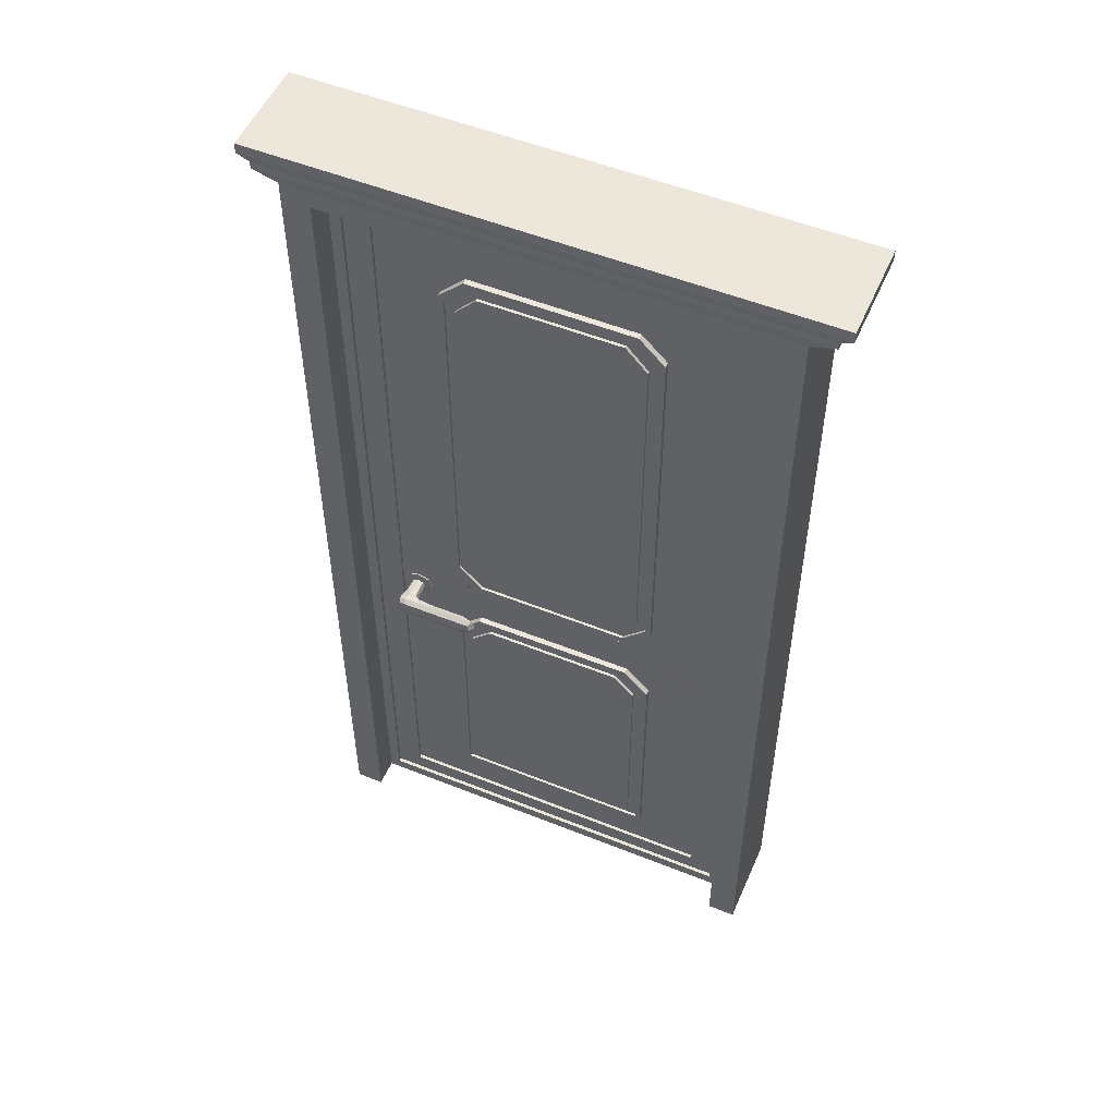
<metadata>
{"format":"obj","ext":"obj","renderer":"f3d","projection":"perspective","resolution":1024,"background":"white","views":[{"elev":52.8,"azim":23.3,"up":"+Y"}]}
</metadata>
<code>
o DoorFrame_Cube.010
v -0.6694 0.01518 0.1579
v -0.6694 2.993 0.1579
v 0.6623 0.01518 0.1579
v 0.6623 2.993 0.1579
v -0.6694 0.9687 0.1579
v 0.6623 0.9687 0.1579
v -0.7606 0.01518 0.1579
v 0.7536 3.05 0.1579
v -0.7606 0.9687 0.1579
v -0.7606 3.05 0.1579
v 0.7536 0.01518 0.1579
v 0.7536 0.9687 0.1579
v 0.8326 3.077 0.1617
v -0.8396 3.077 0.1617
v 0.8326 3.101 0.1617
v -0.8396 3.101 0.1617
v 0.8708 3.121 0.1652
v -0.8778 3.121 0.1652
v 0.8708 3.155 0.1652
v -0.8778 3.155 0.1652
v -0.6694 0.01518 -0.1413
v -0.6694 2.993 -0.1413
v 0.6623 0.01518 -0.1413
v 0.6623 2.993 -0.1413
v 0.6623 0.9687 0.008277
v -0.6694 0.9687 -0.1413
v -0.6694 0.01518 0.008277
v -0.6694 2.993 0.008277
v 0.6623 0.01518 0.008277
v 0.6623 2.993 0.008277
v 0.6623 0.9687 -0.1413
v -0.6694 0.9687 0.008277
v -0.7606 0.01518 0.008277
v -0.7606 0.01518 -0.1413
v 0.7536 3.05 0.008277
v 0.7536 3.05 -0.1413
v 0.7536 0.9687 0.008277
v -0.7606 0.9687 -0.1413
v -0.7606 3.05 -0.1413
v -0.7606 0.9687 0.008277
v -0.7606 3.05 0.008277
v 0.7536 0.01518 -0.1413
v 0.7536 0.01518 0.008277
v 0.7536 0.9687 -0.1413
v 0.8326 3.077 0.008277
v 0.8326 3.077 -0.1451
v -0.8396 3.077 -0.1451
v -0.8396 3.077 0.008277
v 0.8326 3.101 0.008277
v 0.8326 3.101 -0.1451
v -0.8396 3.101 -0.1451
v -0.8396 3.101 0.008277
v 0.8708 3.121 0.008277
v 0.8708 3.121 -0.1486
v -0.8778 3.121 -0.1486
v -0.8778 3.121 0.008277
v 0.8708 3.155 0.008277
v 0.8708 3.155 -0.1486
v -0.8778 3.155 -0.1486
v -0.8778 3.155 0.008277
f 2 5 32 28
f 25 6 4 30
f 29 3 6 25
f 30 4 2 28
f 5 1 27 32
f 10 41 40 9
f 37 35 8 12
f 43 37 12 11
f 41 10 14 48
f 9 40 33 7
f 27 1 7 33
f 3 29 43 11
f 5 2 10 9
f 2 4 8 10
f 4 6 12 8
f 6 3 11 12
f 1 5 9 7
f 48 14 16 52
f 10 8 13 14
f 8 35 45 13
f 16 15 17 18
f 13 45 49 15
f 14 13 15 16
f 18 17 19 20
f 52 16 18 56
f 15 49 53 17
f 57 60 20 19
f 56 18 20 60
f 17 53 57 19
f 22 28 32 26
f 25 30 24 31
f 29 25 31 23
f 30 28 22 24
f 26 32 27 21
f 39 38 40 41
f 37 44 36 35
f 43 42 44 37
f 41 48 47 39
f 38 34 33 40
f 27 33 34 21
f 23 42 43 29
f 26 38 39 22
f 22 39 36 24
f 24 36 44 31
f 31 44 42 23
f 21 34 38 26
f 48 52 51 47
f 39 47 46 36
f 36 46 45 35
f 51 55 54 50
f 46 50 49 45
f 47 51 50 46
f 55 59 58 54
f 52 56 55 51
f 50 54 53 49
f 57 58 59 60
f 56 60 59 55
f 54 58 57 53
o DoorHandle_Cube.009
v -0.4662 1.24 0.1133
v -0.4936 1.207 0.1448
v -0.5209 1.24 0.1133
v -0.4936 1.212 0.1133
v -0.4936 1.267 0.1133
v -0.4936 1.24 0.1659
v -0.526 1.24 0.1448
v -0.4936 1.272 0.1448
v -0.2932 1.272 0.1448
v -0.2447 1.24 0.1448
v -0.2932 1.24 0.1659
v -0.2932 1.24 0.1237
v -0.2932 1.207 0.1448
v -0.4014 1.207 0.1448
v -0.4014 1.24 0.1237
v -0.4014 1.24 0.1659
v -0.4014 1.272 0.1448
v -0.517 1.24 0.09567
v -0.4701 1.24 0.09567
v -0.4936 1.216 0.09567
v -0.4936 1.263 0.09567
v -0.5248 1.24 0.1264
v -0.4475 1.24 0.1211
v -0.4936 1.209 0.1264
v -0.4936 1.271 0.1264
v -0.4731 1.26 0.1133
v -0.4731 1.219 0.1133
v -0.5141 1.219 0.1133
v -0.5141 1.26 0.1133
v -0.5179 1.24 0.1607
v -0.4543 1.24 0.1659
v -0.4936 1.215 0.1607
v -0.4936 1.264 0.1607
v -0.4543 1.207 0.1448
v -0.5179 1.215 0.1448
v -0.5179 1.264 0.1448
v -0.4543 1.272 0.1448
v -0.2568 1.24 0.129
v -0.2568 1.24 0.1607
v -0.2568 1.215 0.1448
v -0.2568 1.264 0.1448
v -0.2932 1.264 0.1607
v -0.4014 1.264 0.129
v -0.2932 1.215 0.1607
v -0.4014 1.215 0.129
v -0.4014 1.264 0.1607
v -0.2932 1.264 0.129
v -0.4014 1.215 0.1607
v -0.2932 1.215 0.129
v -0.3445 1.207 0.1448
v -0.3445 1.24 0.1237
v -0.3445 1.24 0.1659
v -0.3445 1.272 0.1448
v -0.5112 1.222 0.09567
v -0.5112 1.257 0.09567
v -0.476 1.222 0.09567
v -0.476 1.257 0.09567
v -0.517 1.216 0.1264
v -0.517 1.263 0.1264
v -0.4574 1.266 0.1254
v -0.4574 1.213 0.1254
v -0.5116 1.222 0.1566
v -0.5116 1.258 0.1566
v -0.4543 1.264 0.1607
v -0.4543 1.215 0.1607
v -0.2662 1.258 0.1331
v -0.2662 1.222 0.1331
v -0.2662 1.258 0.1566
v -0.2662 1.222 0.1566
v -0.3445 1.264 0.1607
v -0.3445 1.264 0.129
v -0.3445 1.215 0.1607
v -0.3445 1.215 0.129
v -0.4662 1.24 -0.1014
v -0.4936 1.207 -0.1329
v -0.5209 1.24 -0.1014
v -0.4936 1.212 -0.1014
v -0.4936 1.267 -0.1014
v -0.4936 1.24 -0.154
v -0.526 1.24 -0.1329
v -0.4936 1.272 -0.1329
v -0.2932 1.272 -0.1329
v -0.2447 1.24 -0.1329
v -0.2932 1.24 -0.154
v -0.2932 1.24 -0.1118
v -0.2932 1.207 -0.1329
v -0.4014 1.207 -0.1329
v -0.4014 1.24 -0.1118
v -0.4014 1.24 -0.154
v -0.4014 1.272 -0.1329
v -0.517 1.24 -0.08373
v -0.4701 1.24 -0.08373
v -0.4936 1.216 -0.08373
v -0.4936 1.263 -0.08373
v -0.5248 1.24 -0.1145
v -0.4475 1.24 -0.1092
v -0.4936 1.209 -0.1145
v -0.4936 1.271 -0.1145
v -0.4731 1.26 -0.1014
v -0.4731 1.219 -0.1014
v -0.5141 1.219 -0.1014
v -0.5141 1.26 -0.1014
v -0.5179 1.24 -0.1487
v -0.4543 1.24 -0.154
v -0.4936 1.215 -0.1487
v -0.4936 1.264 -0.1487
v -0.4543 1.207 -0.1329
v -0.5179 1.215 -0.1329
v -0.5179 1.264 -0.1329
v -0.4543 1.272 -0.1329
v -0.2568 1.24 -0.1171
v -0.2568 1.24 -0.1487
v -0.2568 1.215 -0.1329
v -0.2568 1.264 -0.1329
v -0.2932 1.264 -0.1487
v -0.4014 1.264 -0.1171
v -0.2932 1.215 -0.1487
v -0.4014 1.215 -0.1171
v -0.4014 1.264 -0.1487
v -0.2932 1.264 -0.1171
v -0.4014 1.215 -0.1487
v -0.2932 1.215 -0.1171
v -0.3445 1.207 -0.1329
v -0.3445 1.24 -0.1118
v -0.3445 1.24 -0.154
v -0.3445 1.272 -0.1329
v -0.5112 1.222 -0.08373
v -0.5112 1.257 -0.08373
v -0.476 1.222 -0.08373
v -0.476 1.257 -0.08373
v -0.517 1.216 -0.1145
v -0.517 1.263 -0.1145
v -0.4574 1.266 -0.1135
v -0.4574 1.213 -0.1135
v -0.5116 1.222 -0.1446
v -0.5116 1.258 -0.1446
v -0.4543 1.264 -0.1487
v -0.4543 1.215 -0.1487
v -0.2662 1.258 -0.1212
v -0.2662 1.222 -0.1212
v -0.2662 1.258 -0.1446
v -0.2662 1.222 -0.1446
v -0.3445 1.264 -0.1487
v -0.3445 1.264 -0.1171
v -0.3445 1.215 -0.1487
v -0.3445 1.215 -0.1171
v -0.5164 1.24 0.05082
v -0.4708 1.24 0.05082
v -0.4936 1.217 0.05082
v -0.4936 1.263 0.05082
v -0.5107 1.223 0.05082
v -0.5107 1.257 0.05082
v -0.4765 1.223 0.05082
v -0.4765 1.257 0.05082
v -0.5164 1.24 -0.03888
v -0.4708 1.24 -0.03888
v -0.4936 1.217 -0.03888
v -0.4936 1.263 -0.03888
v -0.5107 1.223 -0.03888
v -0.5107 1.257 -0.03888
v -0.4765 1.223 -0.03888
v -0.4765 1.257 -0.03888
v -0.5401 1.24 0.005971
v -0.5285 1.274 0.005971
v -0.5285 1.206 0.005971
v -0.447 1.24 0.005971
v -0.4586 1.274 0.005971
v -0.4586 1.206 0.005971
v -0.4936 1.194 0.005971
v -0.4936 1.285 0.005971
v -0.5295 1.275 0.04686
v -0.4576 1.205 0.04686
v -0.5295 1.275 -0.03492
v -0.4576 1.205 -0.03492
v -0.5415 1.24 0.04686
v -0.4457 1.24 0.04686
v -0.4936 1.193 0.04686
v -0.4936 1.287 0.04686
v -0.5295 1.205 0.04686
v -0.4576 1.275 0.04686
v -0.5415 1.24 -0.03492
v -0.4457 1.24 -0.03492
v -0.4936 1.193 -0.03492
v -0.4936 1.287 -0.03492
v -0.5295 1.205 -0.03492
v -0.4576 1.275 -0.03492
f 207 211 114 78
f 207 78 115 212
f 208 214 117 79
f 208 79 116 213
f 61 87 116 79
f 61 79 117 86
f 61 86 120 83
f 61 83 121 87
f 209 213 116 80
f 209 80 114 211
f 210 212 115 81
f 210 81 117 214
f 62 95 118 84
f 62 84 121 94
f 62 94 125 92
f 62 92 122 95
f 63 89 115 78
f 63 78 114 88
f 63 88 118 82
f 63 82 119 89
f 64 88 114 80
f 64 80 116 87
f 64 87 121 84
f 64 84 118 88
f 65 86 117 81
f 65 81 115 89
f 65 89 119 85
f 65 85 120 86
f 66 92 125 91
f 66 91 124 93
f 66 93 123 90
f 66 90 122 92
f 67 96 119 82
f 67 82 118 95
f 67 95 122 90
f 67 90 123 96
f 68 97 120 85
f 68 85 119 96
f 68 96 123 93
f 68 93 124 97
f 69 107 131 113
f 69 113 130 102
f 69 102 128 101
f 69 101 126 107
f 70 100 127 98
f 70 98 126 101
f 70 101 128 99
f 70 99 129 100
f 71 102 130 112
f 71 112 132 104
f 71 104 129 99
f 71 99 128 102
f 72 109 133 111
f 72 111 131 107
f 72 107 126 98
f 72 98 127 109
f 73 104 132 110
f 73 110 133 109
f 73 109 127 100
f 73 100 129 104
f 74 108 125 94
f 74 94 121 105
f 74 105 133 110
f 74 110 132 108
f 75 105 121 83
f 75 83 120 103
f 75 103 131 111
f 75 111 133 105
f 76 106 124 91
f 76 91 125 108
f 76 108 132 112
f 76 112 130 106
f 77 103 120 97
f 77 97 124 106
f 77 106 130 113
f 77 113 131 103
f 215 151 187 219
f 215 220 188 151
f 216 152 190 222
f 216 221 189 152
f 134 152 189 160
f 134 159 190 152
f 134 156 193 159
f 134 160 194 156
f 217 153 189 221
f 217 219 187 153
f 218 154 188 220
f 218 222 190 154
f 135 157 191 168
f 135 167 194 157
f 135 165 198 167
f 135 168 195 165
f 136 151 188 162
f 136 161 187 151
f 136 155 191 161
f 136 162 192 155
f 137 153 187 161
f 137 160 189 153
f 137 157 194 160
f 137 161 191 157
f 138 154 190 159
f 138 162 188 154
f 138 158 192 162
f 138 159 193 158
f 139 164 198 165
f 139 166 197 164
f 139 163 196 166
f 139 165 195 163
f 140 155 192 169
f 140 168 191 155
f 140 163 195 168
f 140 169 196 163
f 141 158 193 170
f 141 169 192 158
f 141 166 196 169
f 141 170 197 166
f 142 186 204 180
f 142 175 203 186
f 142 174 201 175
f 142 180 199 174
f 143 171 200 173
f 143 174 199 171
f 143 172 201 174
f 143 173 202 172
f 144 185 203 175
f 144 177 205 185
f 144 172 202 177
f 144 175 201 172
f 145 184 206 182
f 145 180 204 184
f 145 171 199 180
f 145 182 200 171
f 146 183 205 177
f 146 182 206 183
f 146 173 200 182
f 146 177 202 173
f 147 167 198 181
f 147 178 194 167
f 147 183 206 178
f 147 181 205 183
f 148 156 194 178
f 148 176 193 156
f 148 184 204 176
f 148 178 206 184
f 149 164 197 179
f 149 181 198 164
f 149 185 205 181
f 149 179 203 185
f 150 170 193 176
f 150 179 197 170
f 150 186 203 179
f 150 176 204 186
f 221 216 242 234
f 214 208 236 240
f 217 221 234 243
f 208 213 232 236
f 219 217 243 245
f 213 209 237 232
f 218 220 233 244
f 209 211 239 237
f 222 218 244 246
f 212 210 238 231
f 215 219 245 241
f 210 214 240 238
f 220 215 241 233
f 211 207 235 239
f 216 222 246 242
f 207 212 231 235
f 230 238 240 227
f 230 224 231 238
f 229 237 239 225
f 229 228 232 237
f 226 236 232 228
f 226 227 240 236
f 223 235 231 224
f 223 225 239 235
f 230 227 246 244
f 230 244 233 224
f 229 225 245 243
f 229 243 234 228
f 226 228 234 242
f 226 242 246 227
f 223 224 233 241
f 223 241 245 225
o Door_Cube.008
v -0.6694 0.01518 0.0658
v -0.6694 2.993 0.0658
v 0.6623 0.01518 0.0658
v 0.6623 2.993 0.0658
v -0.5502 2.89 0.05384
v 0.5431 0.1185 0.05384
v 0.6272 0.05622 0.05384
v -0.6343 2.952 0.05384
v 0.6272 2.952 0.0658
v -0.6694 1.192 0.0658
v -0.6343 1.206 0.0658
v 0.6272 2.952 0.05384
v 0.6272 1.206 0.05384
v 0.5431 1.229 0.05384
v -0.5502 1.229 0.05384
v 0.6623 1.192 0.0658
v 0.6272 0.05622 0.0658
v 0.6272 1.206 0.0658
v -0.6343 1.206 0.05384
v 0.5431 2.89 0.05384
v -0.5502 0.1185 0.05384
v -0.6343 0.05622 0.05384
v -0.6343 2.952 0.0658
v -0.6343 0.05622 0.0658
v -0.5502 0.1185 0.04316
v 0.5431 0.1185 0.04316
v 0.5431 2.89 0.04316
v 0.5431 1.229 0.04316
v -0.5502 1.229 0.04316
v -0.5502 2.89 0.04316
v -0.3481 0.2617 0.04316
v 0.341 0.2617 0.04316
v -0.3481 0.2617 0.06157
v 0.341 0.2617 0.06157
v -0.3481 1.081 0.04316
v -0.2668 1.162 0.04316
v -0.4206 1.199 0.04316
v 0.2597 1.162 0.04316
v 0.341 1.081 0.04316
v 0.4135 1.199 0.04316
v 0.2597 2.773 0.04316
v 0.341 2.692 0.04316
v 0.4058 2.822 0.04316
v 0.341 1.41 0.04316
v 0.2597 1.329 0.04316
v 0.3991 1.272 0.04316
v -0.2668 1.329 0.04316
v -0.3481 1.41 0.04316
v -0.4062 1.272 0.04316
v -0.3481 2.692 0.04316
v -0.2668 2.773 0.04316
v -0.4128 2.822 0.04316
v -0.2668 1.162 0.06157
v -0.3481 1.081 0.06157
v 0.341 1.081 0.06157
v 0.2597 1.162 0.06157
v 0.341 2.692 0.06157
v 0.2597 2.773 0.06157
v 0.2597 1.329 0.06157
v 0.341 1.41 0.06157
v -0.3481 1.41 0.06157
v -0.2668 1.329 0.06157
v -0.2668 2.773 0.06157
v -0.3481 2.692 0.06157
v 0.2465 2.748 0.06157
v 0.3238 2.67 0.06157
v 0.3238 1.433 0.06157
v 0.2465 1.354 0.06157
v -0.3308 2.67 0.06157
v -0.2536 2.748 0.06157
v -0.2536 1.354 0.06157
v -0.3308 1.433 0.06157
v -0.3308 0.2787 0.06157
v 0.3238 0.2787 0.06157
v 0.2465 1.145 0.06157
v 0.3238 1.068 0.06157
v -0.3308 1.068 0.06157
v -0.2536 1.145 0.06157
v 0.2465 2.748 0.05282
v 0.3238 2.67 0.05282
v 0.3238 1.433 0.05282
v 0.2465 1.354 0.05282
v -0.3308 2.67 0.05282
v -0.2536 2.748 0.05282
v -0.2536 1.354 0.05282
v -0.3308 1.433 0.05282
v -0.3308 0.2787 0.05282
v 0.3238 0.2787 0.05282
v 0.2465 1.145 0.05282
v 0.3238 1.068 0.05282
v -0.3308 1.068 0.05282
v -0.2536 1.145 0.05282
v 0.2215 2.72 0.05282
v 0.291 2.644 0.05282
v 0.291 1.458 0.05282
v 0.2215 1.382 0.05282
v -0.2981 2.644 0.05282
v -0.2286 2.72 0.05282
v -0.2286 1.382 0.05282
v -0.2981 1.458 0.05282
v -0.2981 0.3109 0.05282
v 0.291 0.3109 0.05282
v 0.2215 1.113 0.05282
v 0.291 1.044 0.05282
v -0.2981 1.044 0.05282
v -0.2286 1.113 0.05282
v 0.2215 2.72 0.06198
v 0.291 2.644 0.06198
v 0.291 1.458 0.06198
v 0.2215 1.382 0.06198
v -0.2981 2.644 0.06198
v -0.2286 2.72 0.06198
v -0.2286 1.382 0.06198
v -0.2981 1.458 0.06198
v -0.2981 0.3109 0.06198
v 0.291 0.3109 0.06198
v 0.2215 1.113 0.06198
v 0.291 1.044 0.06198
v -0.2981 1.044 0.06198
v -0.2286 1.113 0.06198
v -0.6694 0.01518 -0.04924
v -0.6694 2.993 -0.04924
v 0.6623 0.01518 -0.04924
v 0.6623 2.993 -0.04924
v -0.5502 2.89 -0.03729
v 0.5431 0.1185 -0.03729
v 0.6272 0.05622 -0.03729
v -0.6343 2.952 -0.03729
v 0.6272 2.952 -0.04924
v -0.6694 1.192 -0.04924
v -0.6343 1.206 -0.04924
v 0.6272 2.952 -0.03729
v 0.6272 1.206 -0.03729
v 0.5431 1.229 -0.03729
v -0.5502 1.229 -0.03729
v 0.6623 1.192 -0.04924
v 0.6272 0.05622 -0.04924
v 0.6272 1.206 -0.04924
v -0.6343 1.206 -0.03729
v 0.5431 2.89 -0.03729
v -0.5502 0.1185 -0.03729
v -0.6343 0.05622 -0.03729
v -0.6343 2.952 -0.04924
v -0.6343 0.05622 -0.04924
v -0.5502 0.1185 -0.02661
v 0.5431 0.1185 -0.02661
v 0.5431 2.89 -0.02661
v 0.5431 1.229 -0.02661
v -0.5502 1.229 -0.02661
v -0.5502 2.89 -0.02661
v -0.3481 0.2617 -0.02661
v 0.341 0.2617 -0.02661
v -0.3481 0.2617 -0.04502
v 0.341 0.2617 -0.04502
v -0.3481 1.081 -0.02661
v -0.2668 1.162 -0.02661
v -0.4206 1.199 -0.02661
v 0.2597 1.162 -0.02661
v 0.341 1.081 -0.02661
v 0.4135 1.199 -0.02661
v 0.2597 2.773 -0.02661
v 0.341 2.692 -0.02661
v 0.4058 2.822 -0.02661
v 0.341 1.41 -0.02661
v 0.2597 1.329 -0.02661
v 0.3991 1.272 -0.02661
v -0.2668 1.329 -0.02661
v -0.3481 1.41 -0.02661
v -0.4062 1.272 -0.02661
v -0.3481 2.692 -0.02661
v -0.2668 2.773 -0.02661
v -0.4128 2.822 -0.02661
v -0.2668 1.162 -0.04502
v -0.3481 1.081 -0.04502
v 0.341 1.081 -0.04502
v 0.2597 1.162 -0.04502
v 0.341 2.692 -0.04502
v 0.2597 2.773 -0.04502
v 0.2597 1.329 -0.04502
v 0.341 1.41 -0.04502
v -0.3481 1.41 -0.04502
v -0.2668 1.329 -0.04502
v -0.2668 2.773 -0.04502
v -0.3481 2.692 -0.04502
v 0.2465 2.748 -0.04502
v 0.3238 2.67 -0.04502
v 0.3238 1.433 -0.04502
v 0.2465 1.354 -0.04502
v -0.3308 2.67 -0.04502
v -0.2536 2.748 -0.04502
v -0.2536 1.354 -0.04502
v -0.3308 1.433 -0.04502
v -0.3308 0.2787 -0.04502
v 0.3238 0.2787 -0.04502
v 0.2465 1.145 -0.04502
v 0.3238 1.068 -0.04502
v -0.3308 1.068 -0.04502
v -0.2536 1.145 -0.04502
v 0.2465 2.748 -0.03627
v 0.3238 2.67 -0.03627
v 0.3238 1.433 -0.03627
v 0.2465 1.354 -0.03627
v -0.3308 2.67 -0.03627
v -0.2536 2.748 -0.03627
v -0.2536 1.354 -0.03627
v -0.3308 1.433 -0.03627
v -0.3308 0.2787 -0.03627
v 0.3238 0.2787 -0.03627
v 0.2465 1.145 -0.03627
v 0.3238 1.068 -0.03627
v -0.3308 1.068 -0.03627
v -0.2536 1.145 -0.03627
v 0.2215 2.72 -0.03627
v 0.291 2.644 -0.03627
v 0.291 1.458 -0.03627
v 0.2215 1.382 -0.03627
v -0.2981 2.644 -0.03627
v -0.2286 2.72 -0.03627
v -0.2286 1.382 -0.03627
v -0.2981 1.458 -0.03627
v -0.2981 0.3109 -0.03627
v 0.291 0.3109 -0.03627
v 0.2215 1.113 -0.03627
v 0.291 1.044 -0.03627
v -0.2981 1.044 -0.03627
v -0.2286 1.113 -0.03627
v 0.2215 2.72 -0.04543
v 0.291 2.644 -0.04543
v 0.291 1.458 -0.04543
v 0.2215 1.382 -0.04543
v -0.2981 2.644 -0.04543
v -0.2286 2.72 -0.04543
v -0.2286 1.382 -0.04543
v -0.2981 1.458 -0.04543
v -0.2981 0.3109 -0.04543
v 0.291 0.3109 -0.04543
v 0.2215 1.113 -0.04543
v 0.291 1.044 -0.04543
v -0.2981 1.044 -0.04543
v -0.2286 1.113 -0.04543
v 0.6623 1.192 0.008277
v -0.6694 0.01518 0.008277
v -0.6694 2.993 0.008277
v 0.6623 0.01518 0.008277
v 0.6623 2.993 0.008277
v -0.6694 1.192 0.008277
v 0.2215 2.72 0.008277
v 0.291 2.644 0.008277
v 0.291 1.458 0.008277
v 0.2215 1.382 0.008277
v -0.2981 2.644 0.008277
v -0.2286 2.72 0.008277
v -0.2286 1.382 0.008277
v -0.2981 1.458 0.008277
v -0.2981 0.3109 0.008277
v 0.291 0.3109 0.008277
v 0.2215 1.113 0.008277
v 0.291 1.044 0.008277
v -0.2981 1.044 0.008277
v -0.2286 1.113 0.008277
f 248 489 492 256
f 256 247 270 257
f 487 491 250 262
f 247 488 490 249
f 247 249 263 270
f 264 255 258 259
f 250 248 269 255
f 253 259 260 252
f 248 256 257 269
f 254 265 261 251
f 263 264 259 253
f 490 487 262 249
f 491 489 248 250
f 262 250 255 264
f 270 263 253 268
f 249 262 264 263
f 256 492 488 247
f 255 269 254 258
f 269 257 265 254
f 257 270 268 265
f 260 266 273 274
f 266 251 276 273
f 268 253 252 267
f 258 254 251 266
f 259 258 266 260
f 265 268 267 261
f 274 273 289 288 290 292
f 301 302 321 322
f 267 252 272 271
f 261 267 271 275
f 251 261 275 276
f 252 260 274 272
f 272 274 286 285 278
f 275 271 277 281 283
f 284 282 299 302
f 271 272 278 277
f 293 291 305 308
f 287 297 309 304
f 290 288 303 306
f 296 294 307 310
f 310 307 318 315
f 273 276 298 297 287 289
f 277 278 280 279
f 275 274 292 291 293 295
f 278 285 301 280
f 274 275 283 282 284 286
f 276 275 295 294 296 298
f 281 282 283
f 284 285 286
f 287 288 289
f 290 291 292
f 293 294 295
f 296 297 298
f 287 304 303 288
f 305 291 290 306
f 284 302 301 285
f 296 310 309 297
f 307 294 293 308
f 281 300 299 282
f 281 277 279 300
f 323 319 333 337
f 305 306 313 314
f 308 305 314 317
f 303 304 311 312
f 307 308 317 318
f 306 303 312 313
f 309 310 315 316
f 304 309 316 311
f 311 316 330 325
f 299 300 323 324
f 280 301 322 320
f 302 299 324 321
f 279 280 320 319
f 300 279 319 323
f 331 328 342 345
f 334 336 350 348
f 313 312 326 327
f 321 324 338 335
f 317 314 328 331
f 320 322 336 334
f 315 318 332 329
f 312 311 325 326
f 314 313 327 328
f 319 320 334 333
f 316 315 329 330
f 322 321 335 336
f 318 317 331 332
f 324 323 337 338
f 342 341 355 356
f 325 330 344 339
f 330 329 343 344
f 326 325 339 340
f 329 332 346 343
f 327 326 340 341
f 332 331 345 346
f 328 327 341 342
f 340 339 353 354
f 337 333 347 351
f 336 335 349 350
f 335 338 352 349
f 338 337 351 352
f 333 334 348 347
f 347 348 362 361
f 344 343 357 358
f 350 349 363 364
f 346 345 359 360
f 352 351 365 366
f 339 344 358 353
f 351 347 361 365
f 341 340 354 355
f 349 352 366 363
f 345 342 356 359
f 348 350 364 362
f 343 346 360 357
f 343 344 498 497
f 339 340 494 493
f 346 343 497 500
f 340 341 495 494
f 345 346 500 499
f 342 341 495 496
f 342 345 499 496
f 344 339 493 498
f 352 349 503 506
f 351 352 506 505
f 348 347 501 502
f 350 348 502 504
f 347 351 505 501
f 349 350 504 503
f 368 376 492 489
f 376 377 390 367
f 487 382 370 491
f 367 369 490 488
f 367 390 383 369
f 384 379 378 375
f 370 375 389 368
f 373 372 380 379
f 368 389 377 376
f 374 371 381 385
f 383 373 379 384
f 490 369 382 487
f 491 370 368 489
f 382 384 375 370
f 390 388 373 383
f 369 383 384 382
f 376 367 488 492
f 375 378 374 389
f 389 374 385 377
f 377 385 388 390
f 380 394 393 386
f 386 393 396 371
f 388 387 372 373
f 378 386 371 374
f 379 380 386 378
f 385 381 387 388
f 394 412 410 408 409 393
f 421 442 441 422
f 387 391 392 372
f 381 395 391 387
f 371 396 395 381
f 372 392 394 380
f 392 398 405 406 394
f 395 403 401 397 391
f 404 422 419 402
f 391 397 398 392
f 413 428 425 411
f 407 424 429 417
f 410 426 423 408
f 416 430 427 414
f 430 435 438 427
f 393 409 407 417 418 396
f 397 399 400 398
f 395 415 413 411 412 394
f 398 400 421 405
f 394 406 404 402 403 395
f 396 418 416 414 415 395
f 401 403 402
f 404 406 405
f 407 409 408
f 410 412 411
f 413 415 414
f 416 418 417
f 407 408 423 424
f 425 426 410 411
f 404 405 421 422
f 416 417 429 430
f 427 428 413 414
f 401 402 419 420
f 401 420 399 397
f 443 457 453 439
f 425 434 433 426
f 428 437 434 425
f 423 432 431 424
f 427 438 437 428
f 426 433 432 423
f 429 436 435 430
f 424 431 436 429
f 431 445 450 436
f 419 444 443 420
f 400 440 442 421
f 422 441 444 419
f 399 439 440 400
f 420 443 439 399
f 451 465 462 448
f 454 468 470 456
f 433 447 446 432
f 441 455 458 444
f 437 451 448 434
f 440 454 456 442
f 435 449 452 438
f 432 446 445 431
f 434 448 447 433
f 439 453 454 440
f 436 450 449 435
f 442 456 455 441
f 438 452 451 437
f 444 458 457 443
f 462 476 475 461
f 445 459 464 450
f 450 464 463 449
f 446 460 459 445
f 449 463 466 452
f 447 461 460 446
f 452 466 465 451
f 448 462 461 447
f 460 474 473 459
f 457 471 467 453
f 456 470 469 455
f 455 469 472 458
f 458 472 471 457
f 453 467 468 454
f 467 481 482 468
f 464 478 477 463
f 470 484 483 469
f 466 480 479 465
f 472 486 485 471
f 459 473 478 464
f 471 485 481 467
f 461 475 474 460
f 469 483 486 472
f 465 479 476 462
f 468 482 484 470
f 463 477 480 466
f 463 497 498 464
f 459 493 494 460
f 466 500 497 463
f 460 494 495 461
f 465 499 500 466
f 462 496 495 461
f 462 496 499 465
f 464 498 493 459
f 472 506 503 469
f 471 505 506 472
f 468 502 501 467
f 470 504 502 468
f 467 501 505 471
f 469 503 504 470
f 358 357 360 359 356 355 354 353
f 366 365 361 362 364 363
f 478 473 474 475 476 479 480 477
f 486 483 484 482 481 485

</code>
